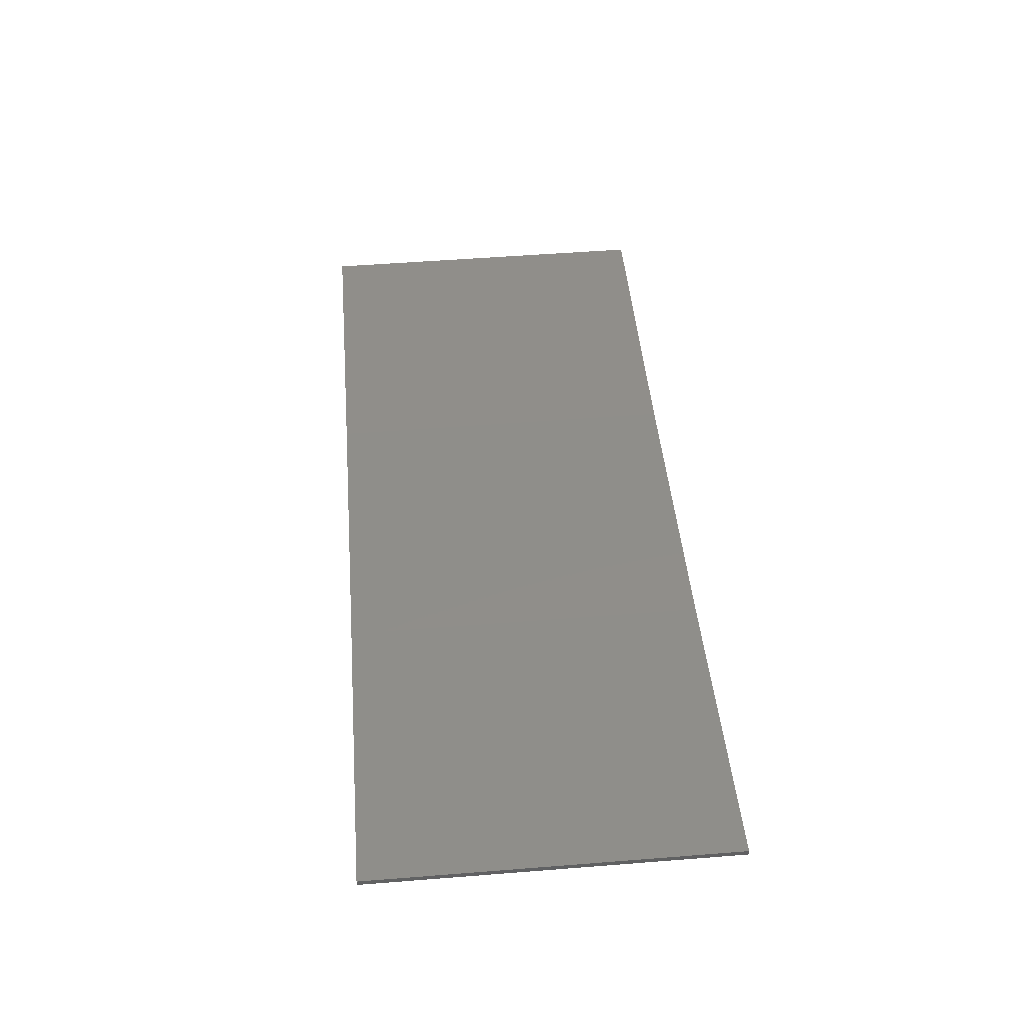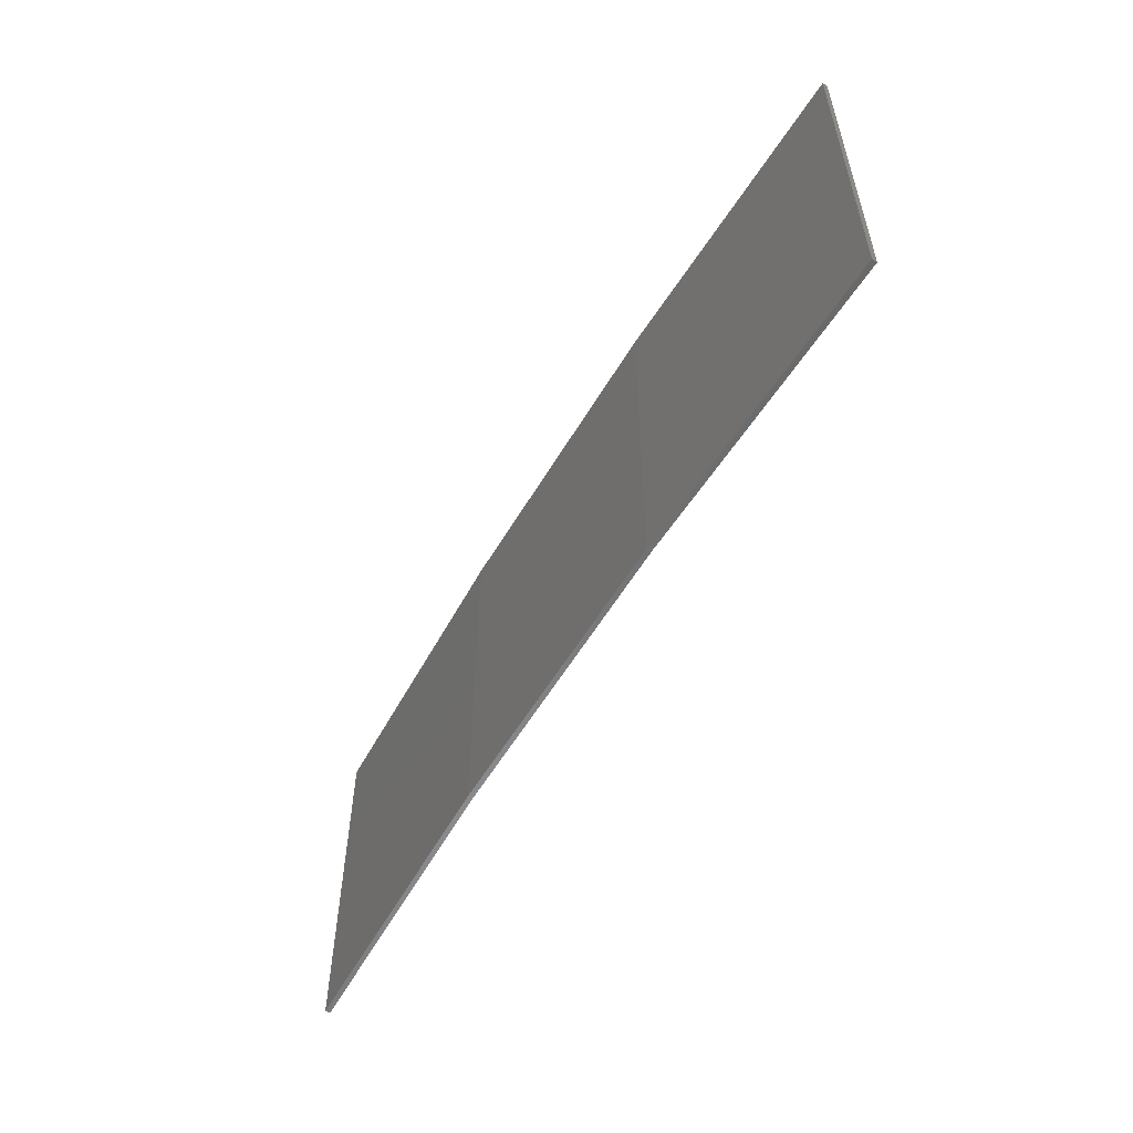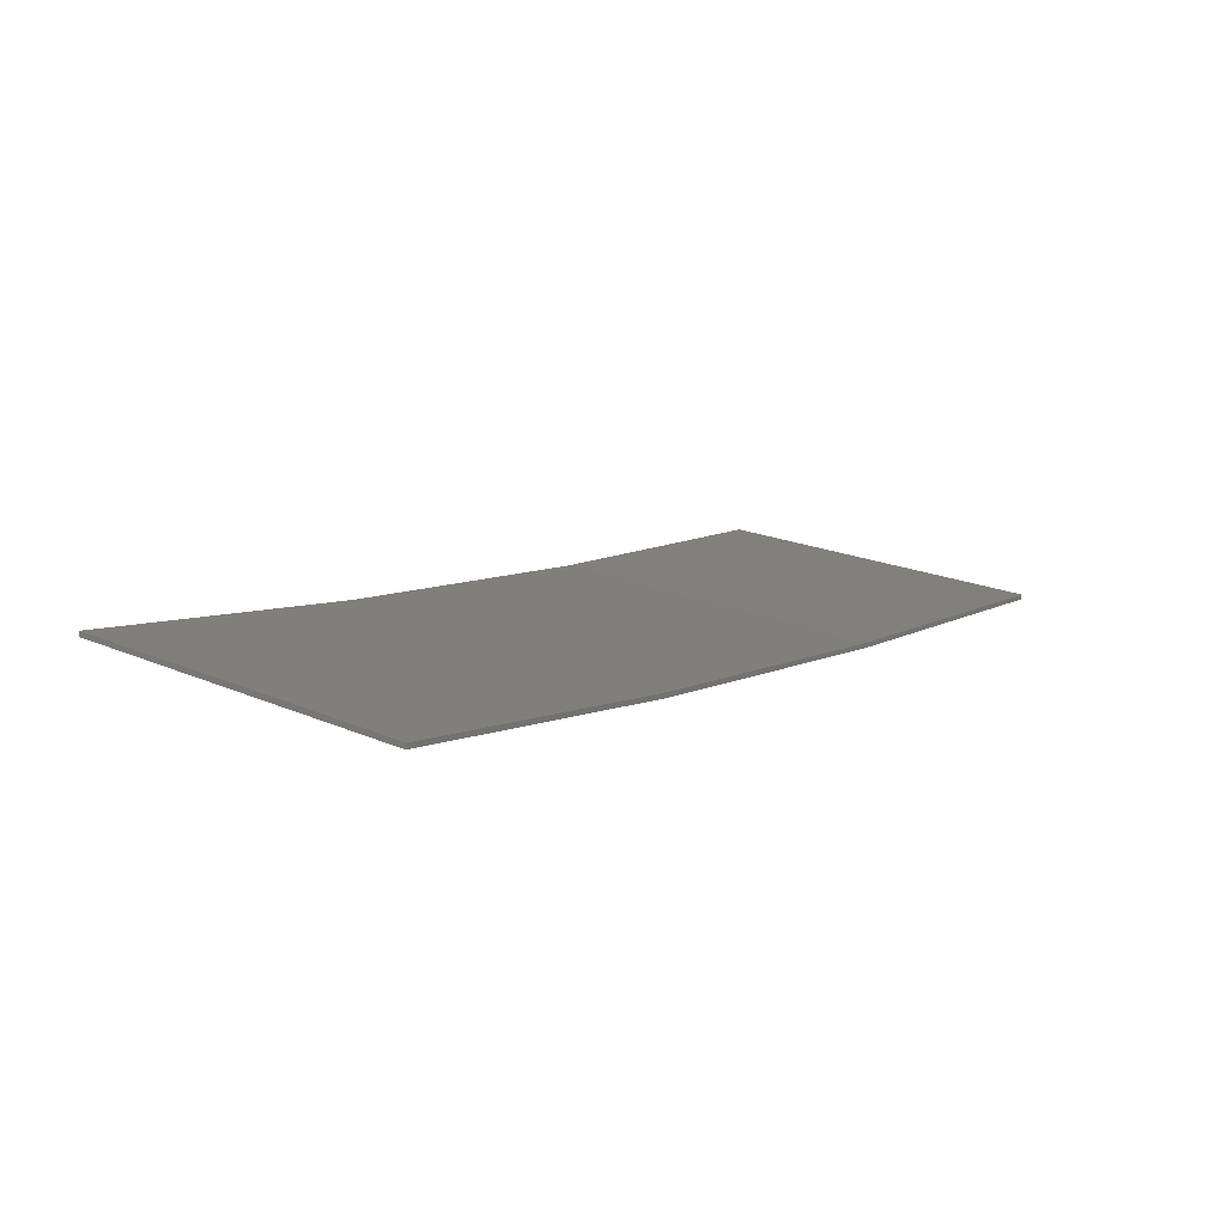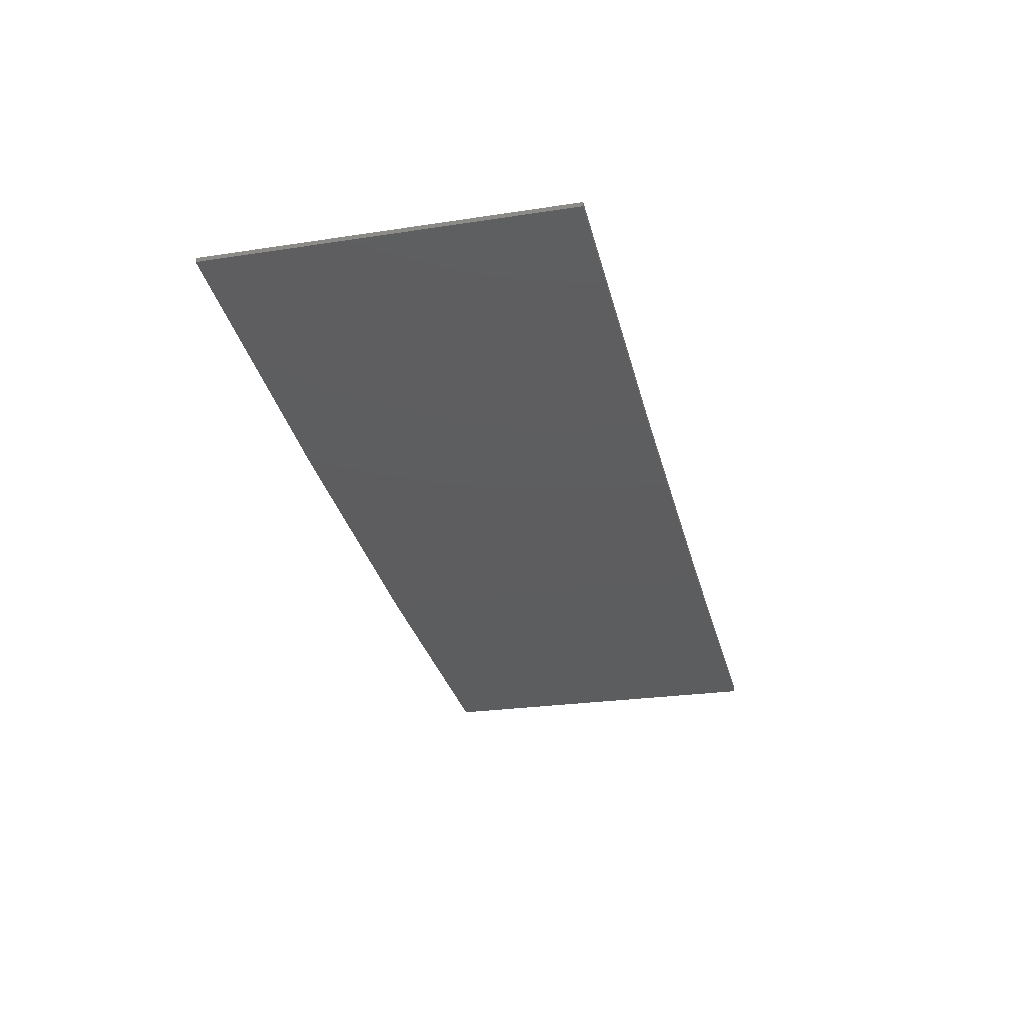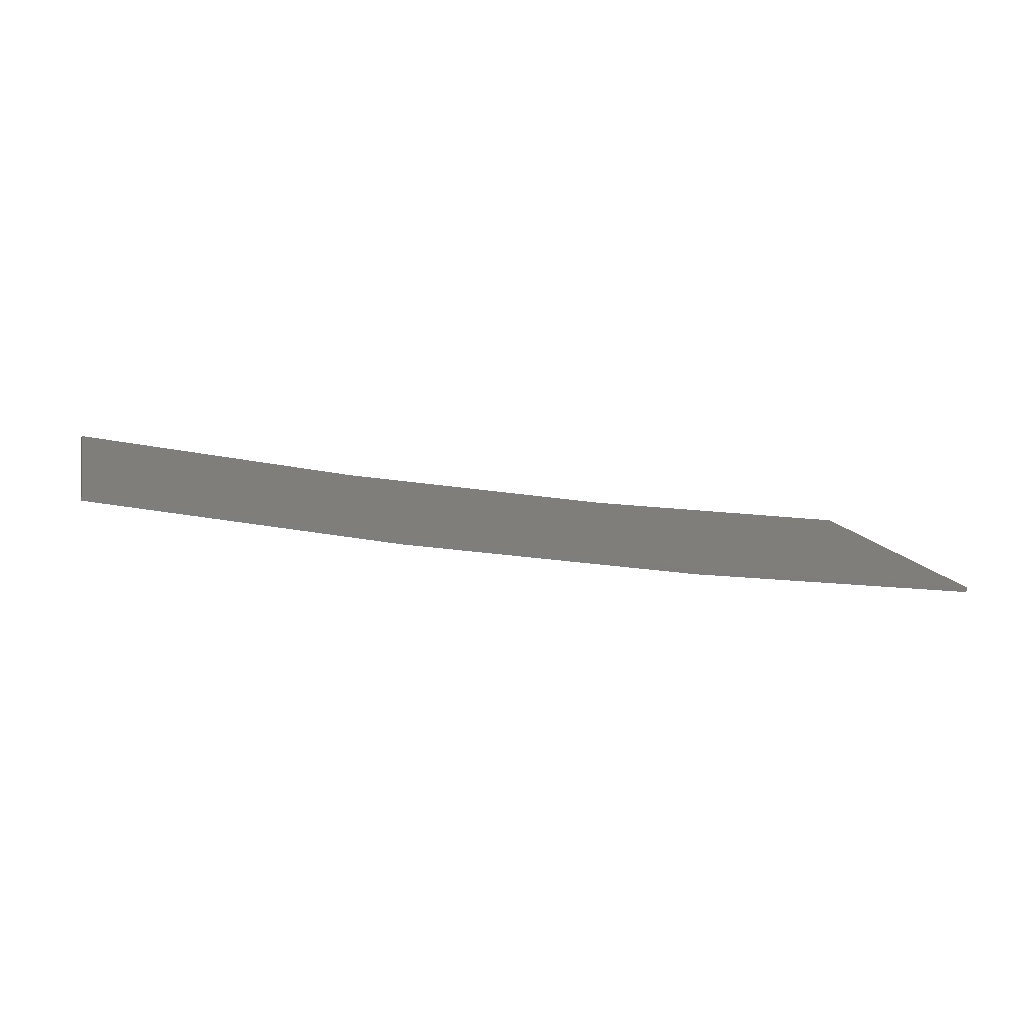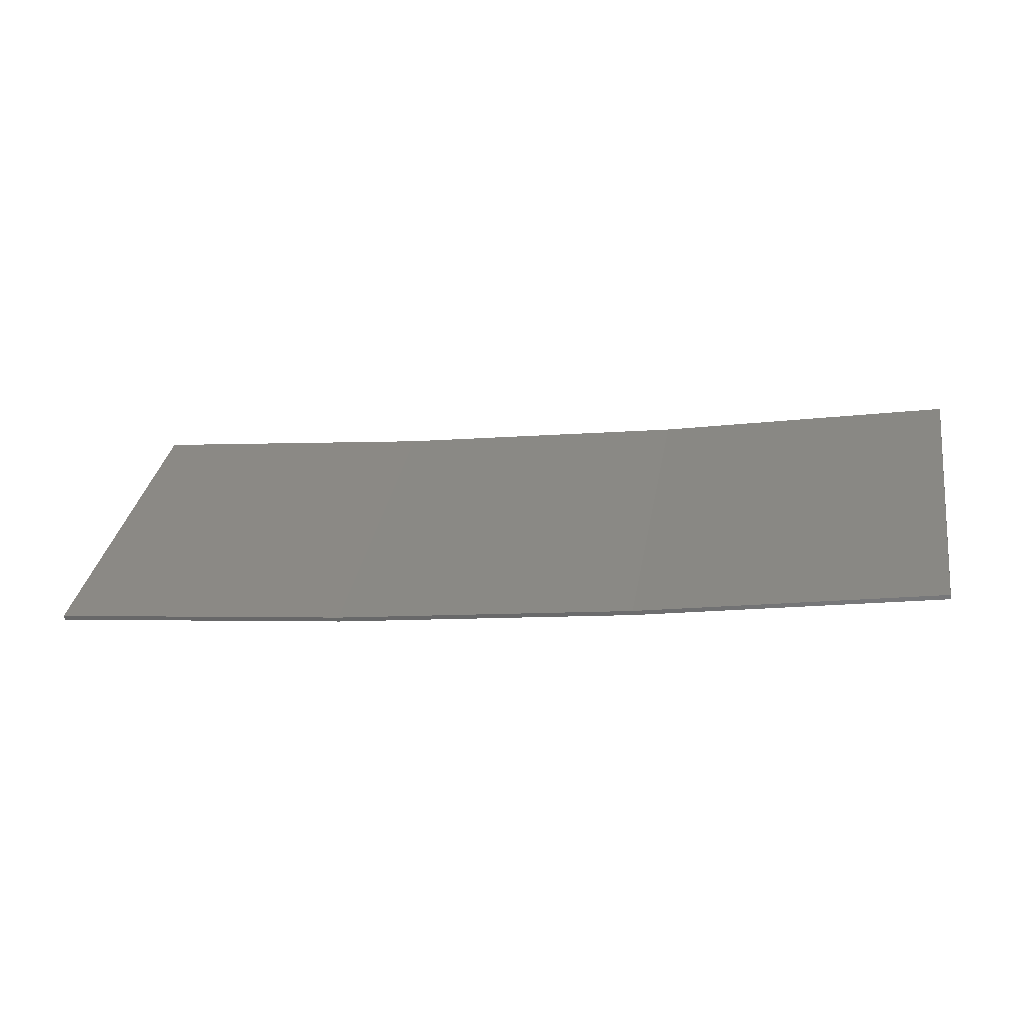
<metadata>
{"format":"stl","ext":"stl","renderer":"f3d","projection":"perspective","resolution":1024,"background":"white","views":[{"elev":53.7,"azim":85.2,"up":"+Y"},{"elev":-55.8,"azim":68.8,"up":"+Z"},{"elev":19.9,"azim":128.5,"up":"+Y"},{"elev":-24.3,"azim":104.3,"up":"+Y"},{"elev":11.6,"azim":166.4,"up":"+Y"},{"elev":33.4,"azim":9.9,"up":"+Y"}]}
</metadata>
<code>
# stl→obj: 16 verts, 28 faces
v 9.907 -3.818 133.1
v 9.907 -3.818 129.5
v 12.95 -3.449 129.5
v 12.95 -3.449 133.1
v 15.98 -2.977 129.5
v 15.98 -2.977 133.1
v 18.99 -2.402 129.5
v 18.99 -2.402 133.1
v 18.98 -2.353 129.5
v 18.98 -2.353 133.1
v 9.902 -3.768 129.5
v 12.94 -3.399 133.1
v 12.94 -3.399 129.5
v 9.902 -3.768 133.1
v 15.97 -2.927 133.1
v 15.97 -2.927 129.5
f 1 2 3
f 4 3 5
f 4 1 3
f 6 5 7
f 6 4 5
f 8 6 7
f 8 7 9
f 10 8 9
f 11 12 13
f 14 12 11
f 13 15 16
f 12 15 13
f 16 10 9
f 15 10 16
f 14 11 2
f 1 14 2
f 15 6 10
f 10 6 8
f 12 4 15
f 15 4 6
f 14 1 12
f 12 1 4
f 16 9 7
f 5 16 7
f 13 16 5
f 3 13 5
f 11 13 3
f 2 11 3

</code>
